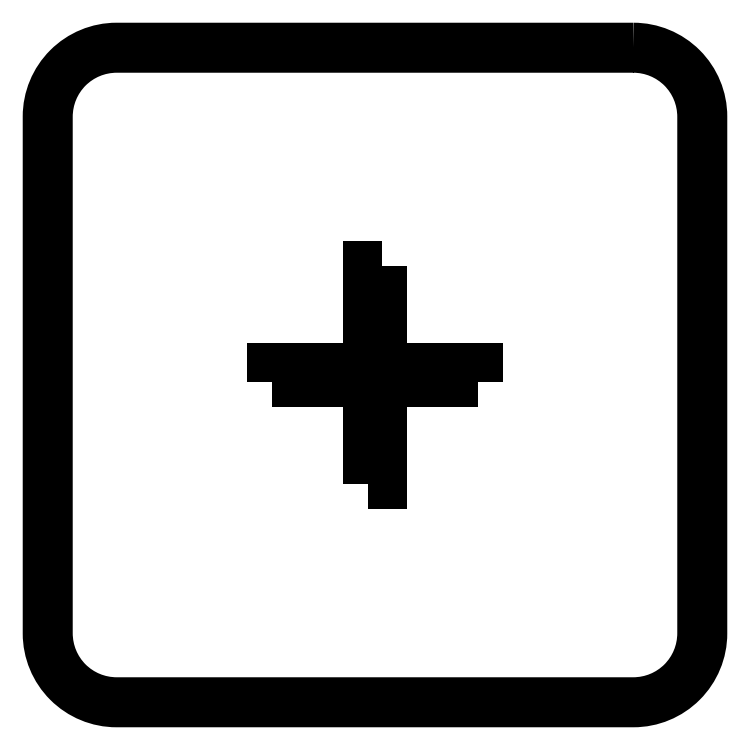
<metadata>
{"format":"dxf","ext":"dxf","renderer":"ezdxf+matplotlib","layout":"modelspace","background":"white","min_lineweight":24,"dpi":150}
</metadata>
<code>
0
SECTION
2
ENTITIES
0
LWPOLYLINE
8
0
90
4
70
1
43
0
10
-49
20
16.6
10
-51
20
16.6
10
-51
20
4.6
10
-49
20
4.6
0
LWPOLYLINE
8
0
90
4
70
1
43
0
10
-35
20
-0.2
10
-35
20
1.8
10
-47
20
1.8
10
-47
20
-0.2
0
LWPOLYLINE
8
0
90
4
70
1
43
0
10
-51
20
-15
10
-49
20
-15
10
-49
20
-3
10
-51
20
-3
0
LWPOLYLINE
8
0
90
4
70
1
43
0
10
-65
20
-0.2
10
-53
20
-0.2
10
-53
20
1.8
10
-65
20
1.8
0
LWPOLYLINE
8
0
90
8
70
1
43
0
10
-12.5
20
48.3
42
-0.4142
10
-2.5
20
38.3
10
-2.5
20
-36.7
42
-0.4142
10
-12.5
20
-46.7
10
-87.5
20
-46.7
42
-0.4142
10
-97.5
20
-36.7
10
-97.5
20
38.3
42
-0.4142
10
-87.5
20
48.3
0
ENDSEC
0
EOF

</code>
